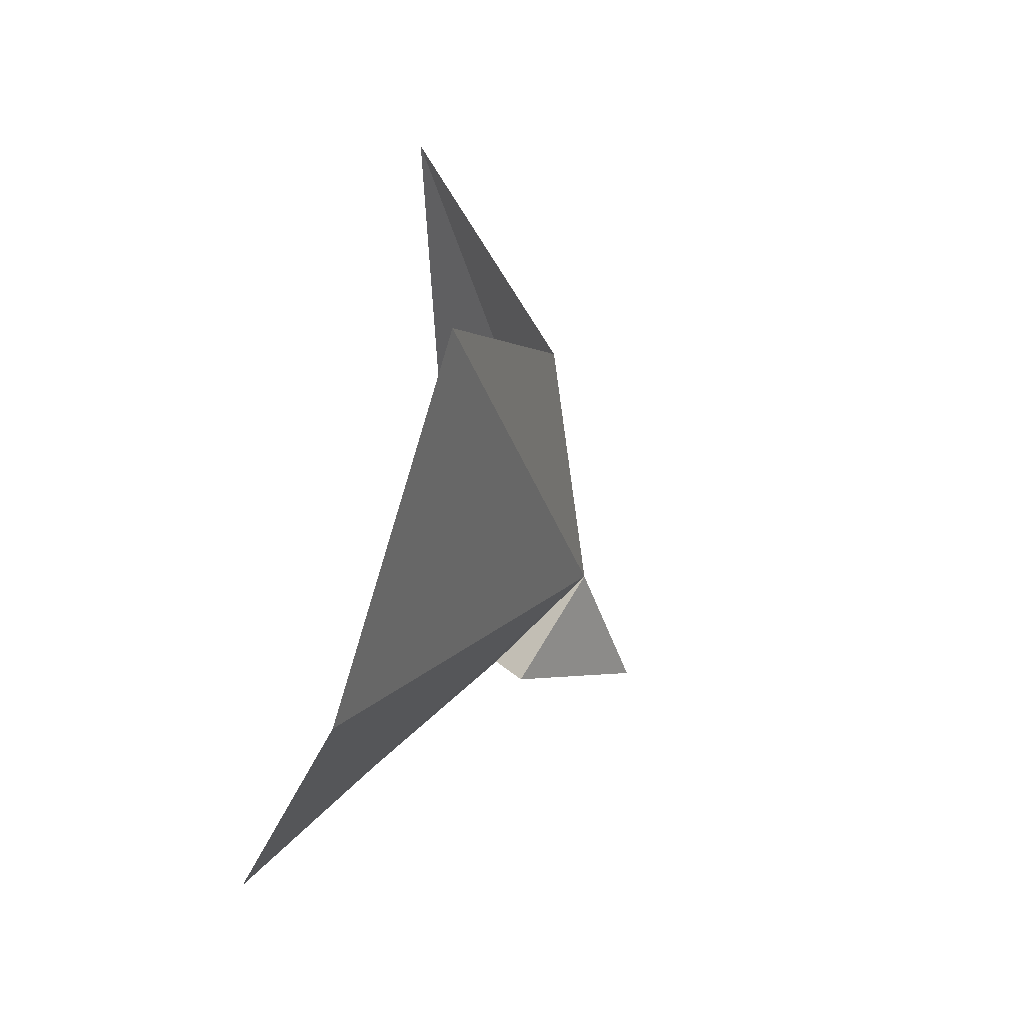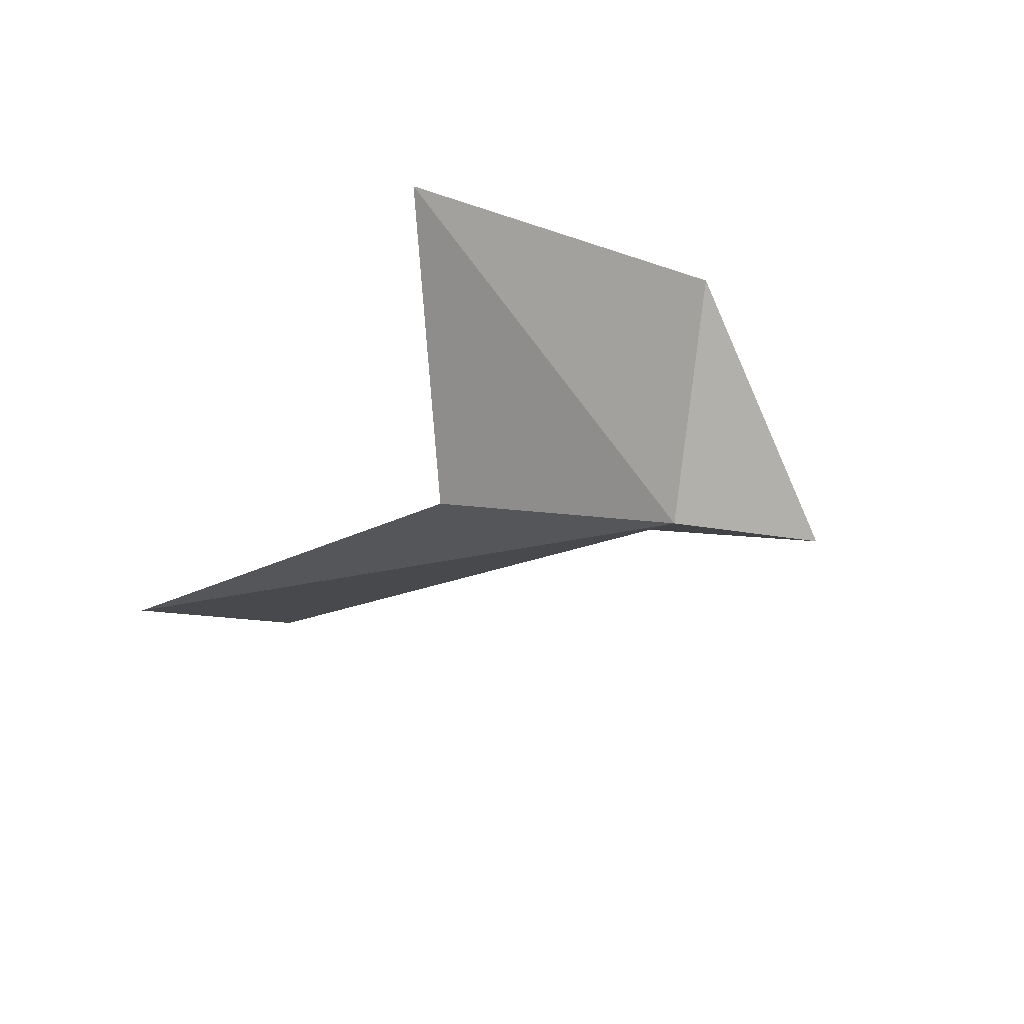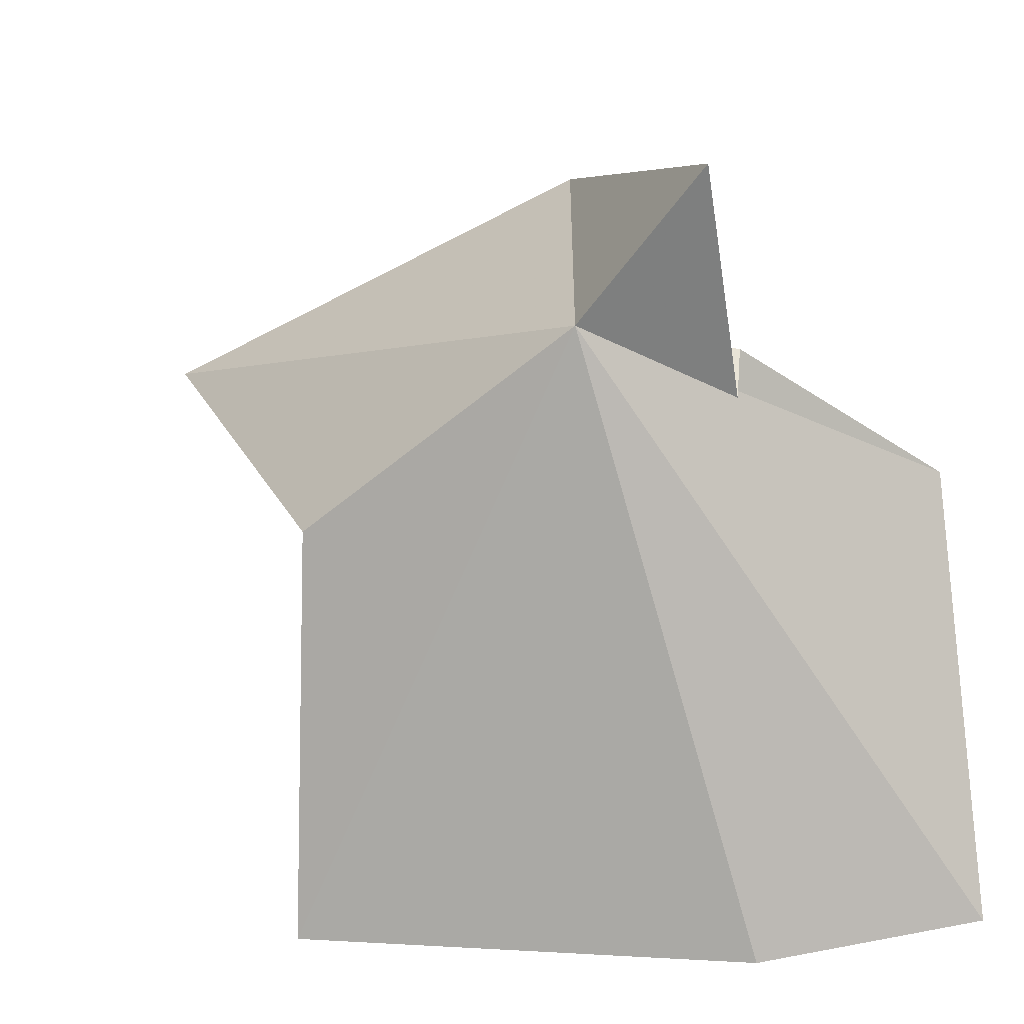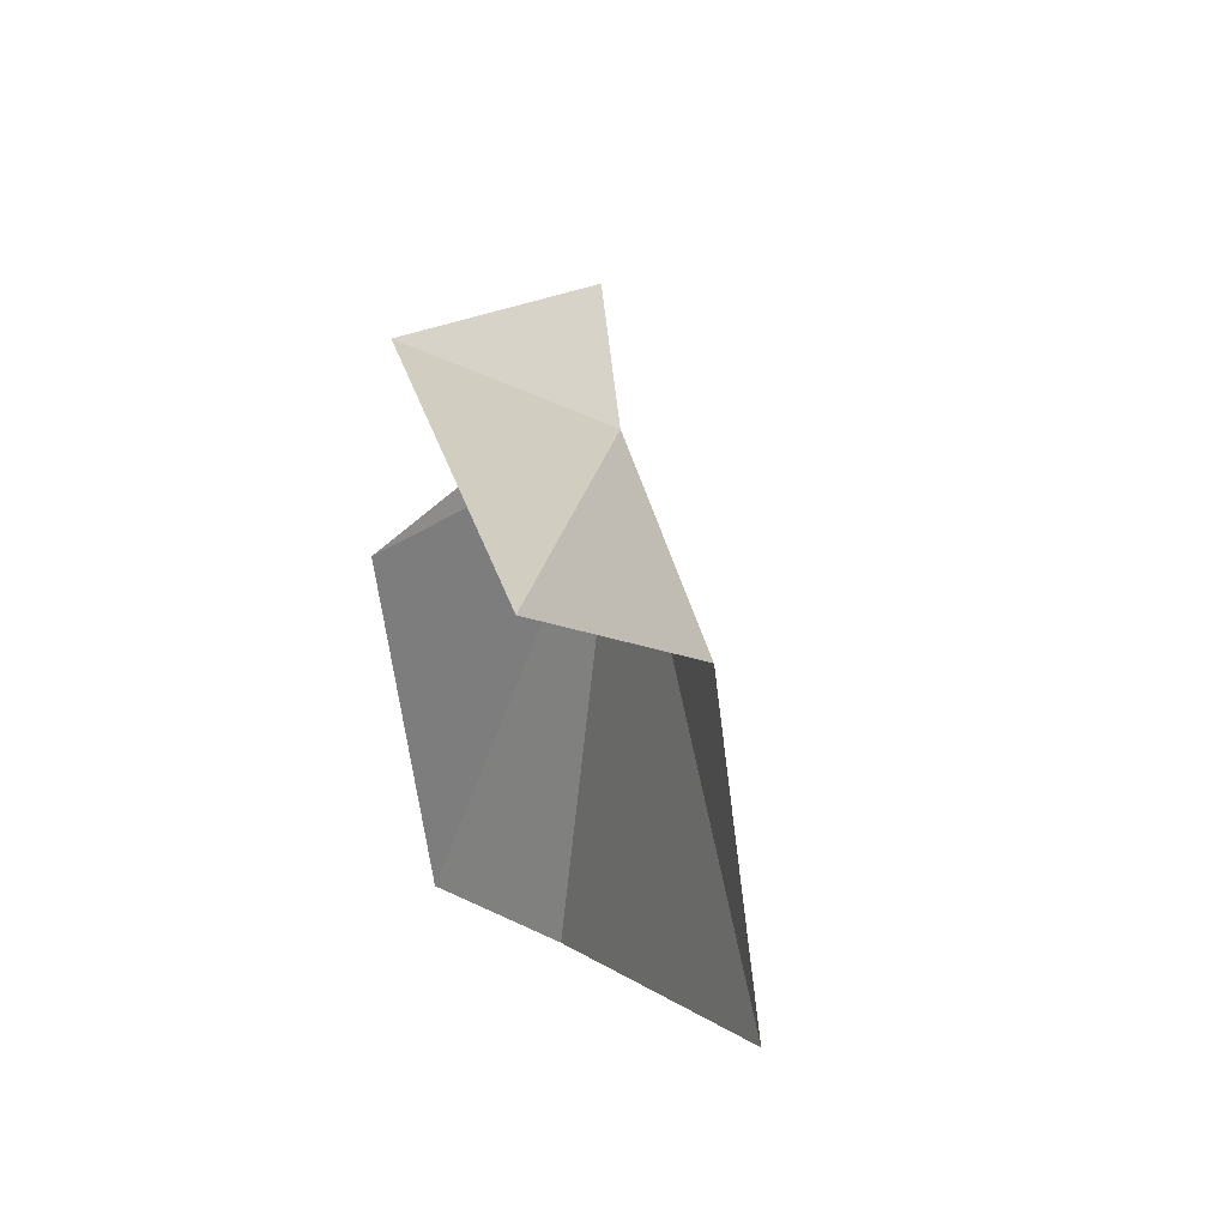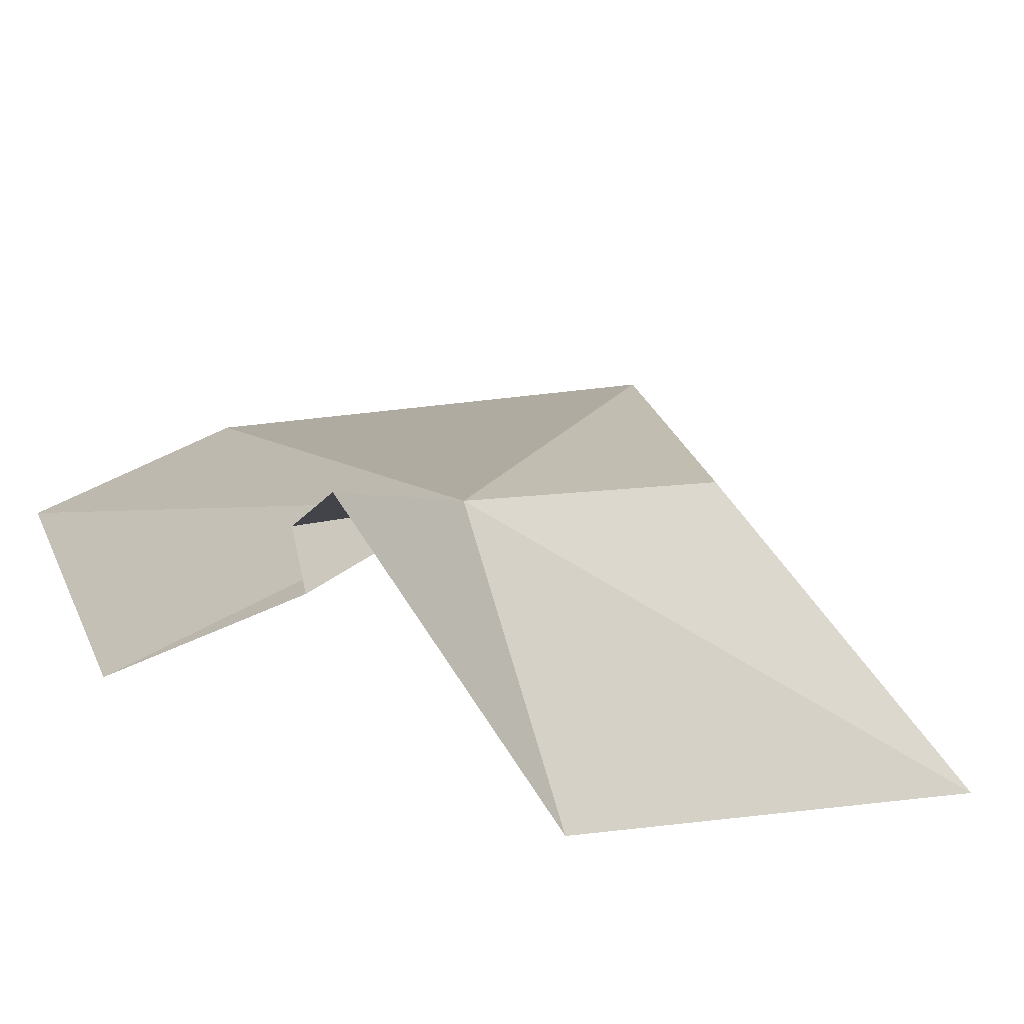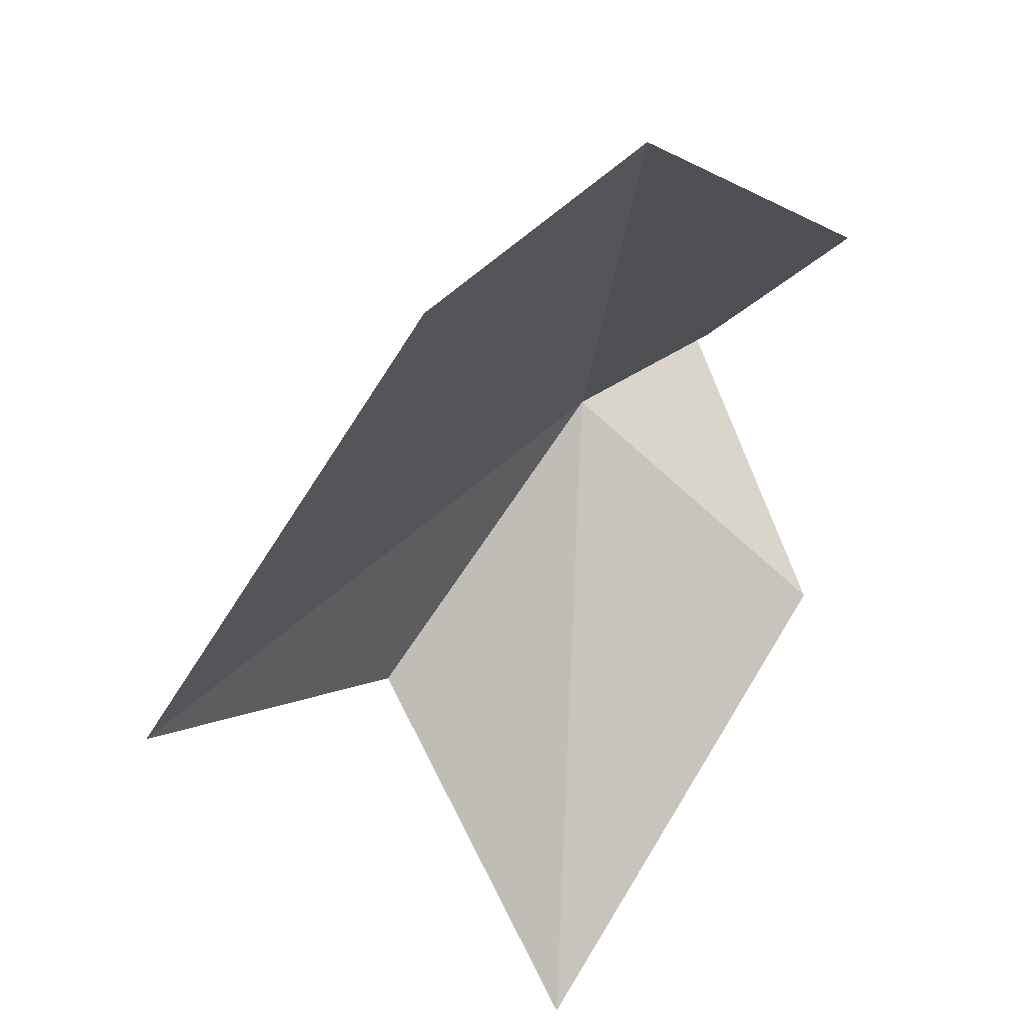
<metadata>
{"format":"obj","ext":"obj","renderer":"f3d","projection":"perspective","resolution":1024,"background":"white","views":[{"elev":-23.7,"azim":-131.7,"up":"+Y"},{"elev":55.6,"azim":-67.7,"up":"+Y"},{"elev":42.5,"azim":-48.3,"up":"+Z"},{"elev":78.2,"azim":-157.7,"up":"+Y"},{"elev":70.3,"azim":114.5,"up":"+Z"},{"elev":-59.6,"azim":1.0,"up":"+Z"}]}
</metadata>
<code>
v 5.851 -12.63 27.51
v 8.648 -10.15 26.85
v 5.42 -6.211 23.51
v 3.452 -10.46 24.63
v 1.153 -12.38 20.68
v 4.196 -17.01 21.23
v 6.372 -18.7 21.4
v 7.367 -13.86 26.9
v 6.706 -14.35 26.86
v 8.796 -15.87 25.24
v 6.983 -13.53 29.57
f 1 2 3
f 1 3 4
f 1 5 6
f 1 4 5
f 1 6 7
f 1 8 9
f 1 7 10
f 1 10 8
f 1 11 2
f 1 9 11

</code>
